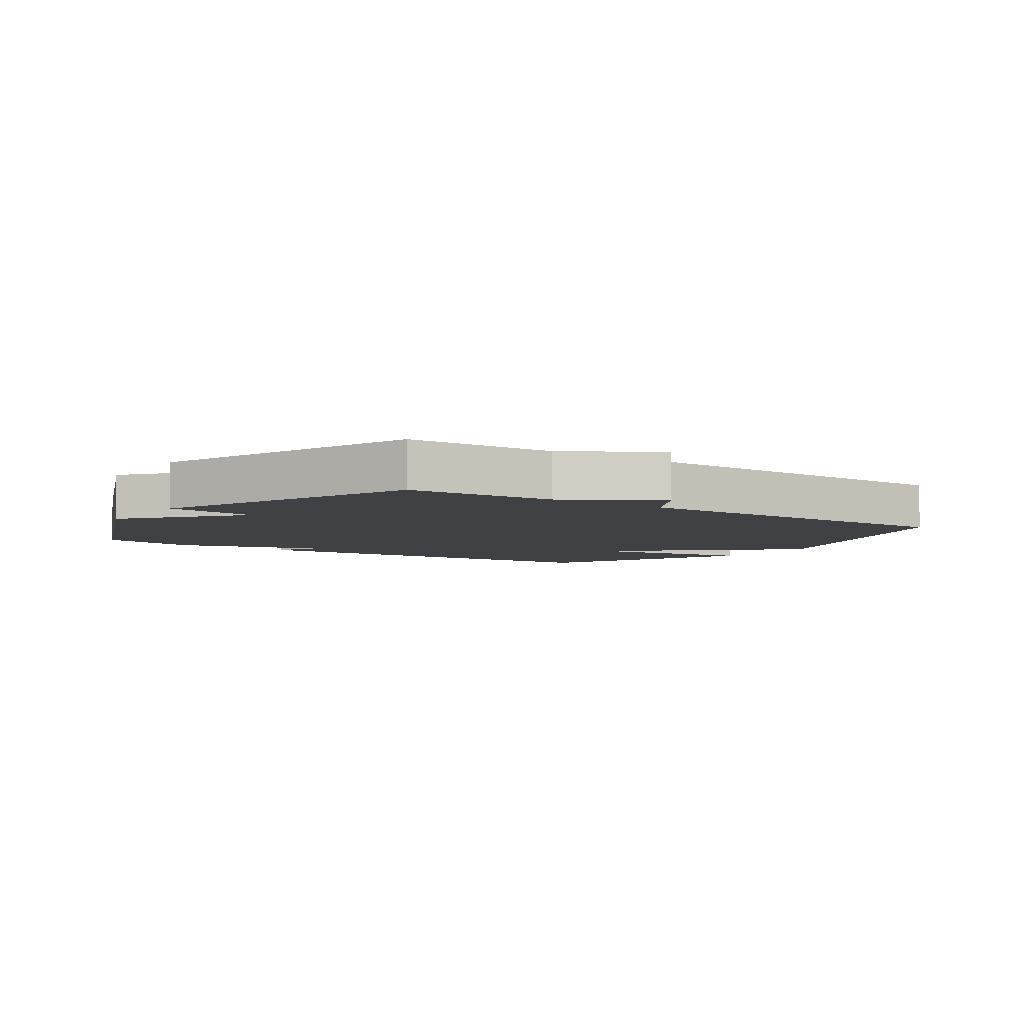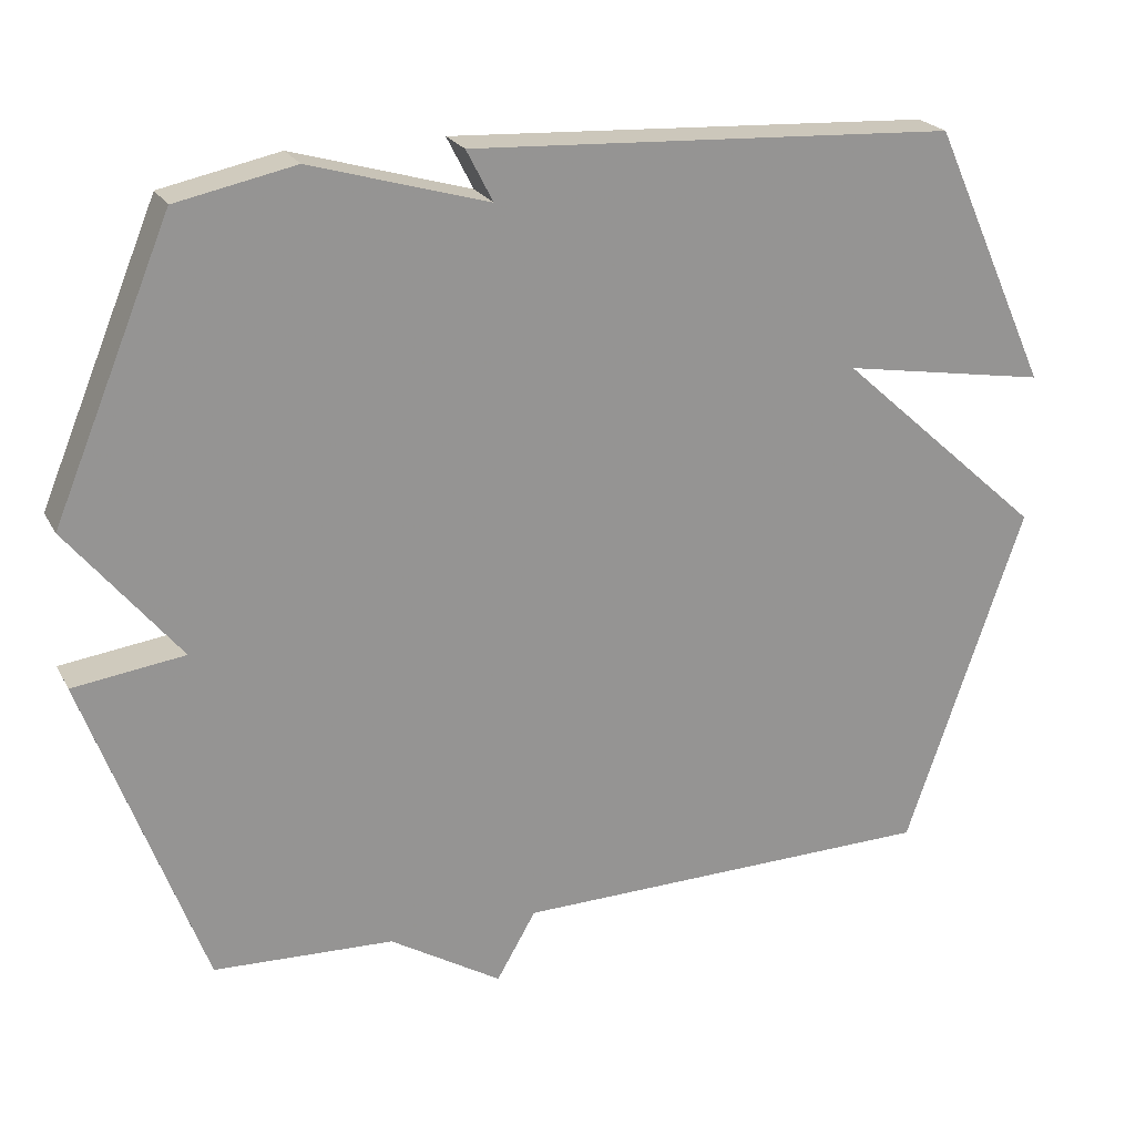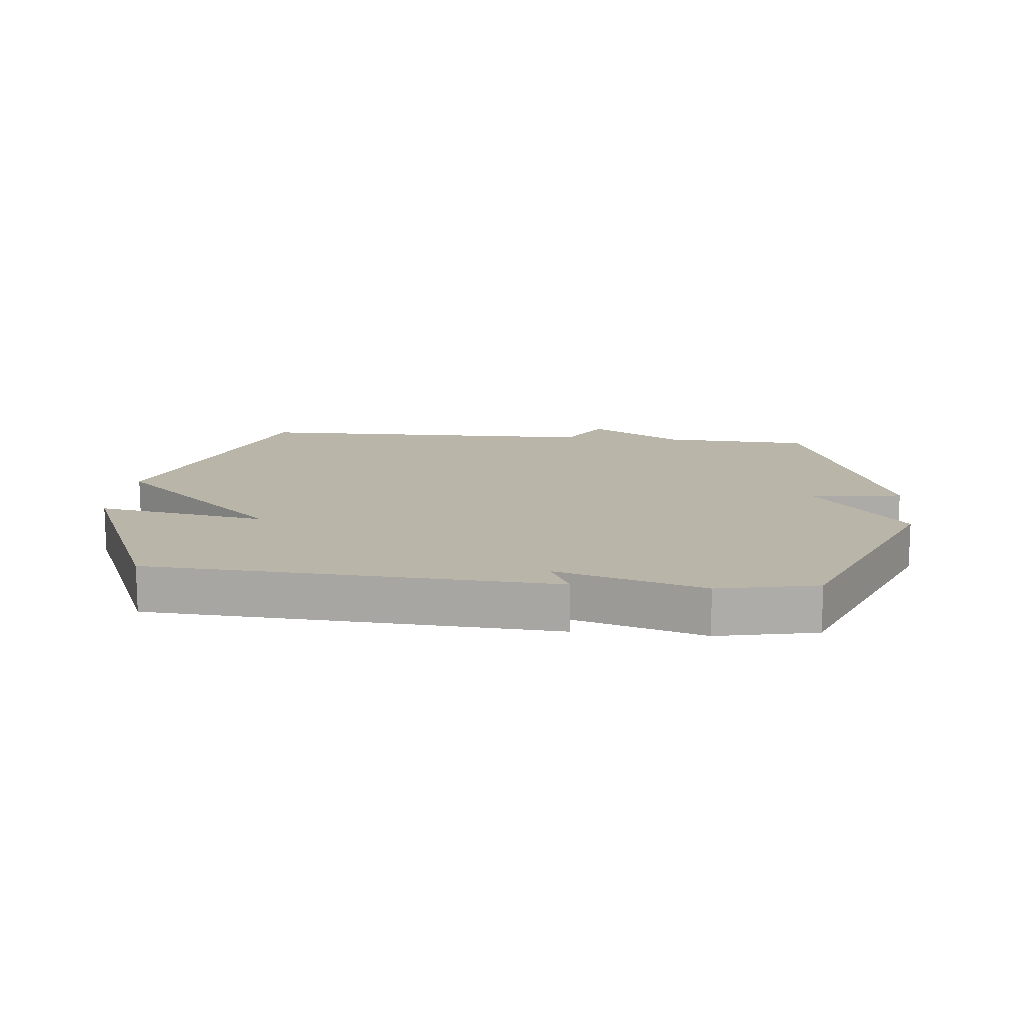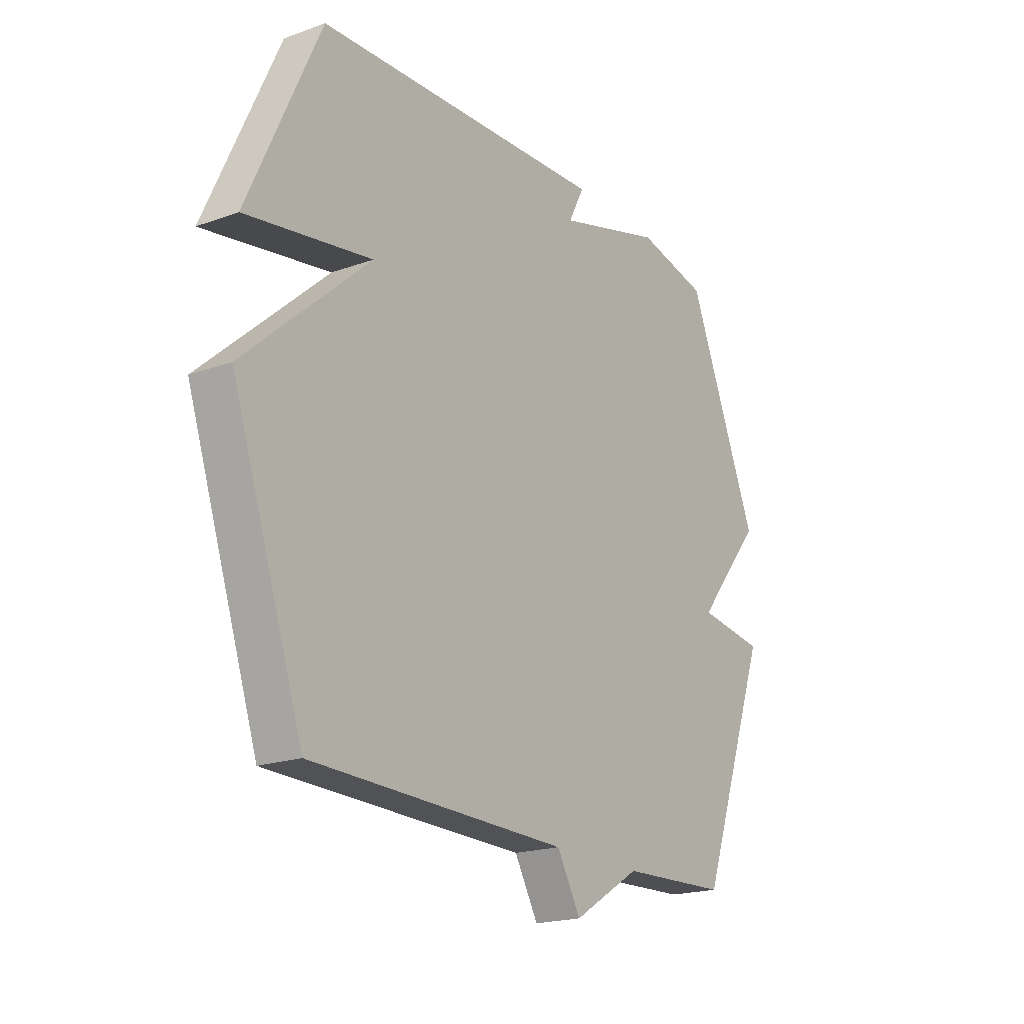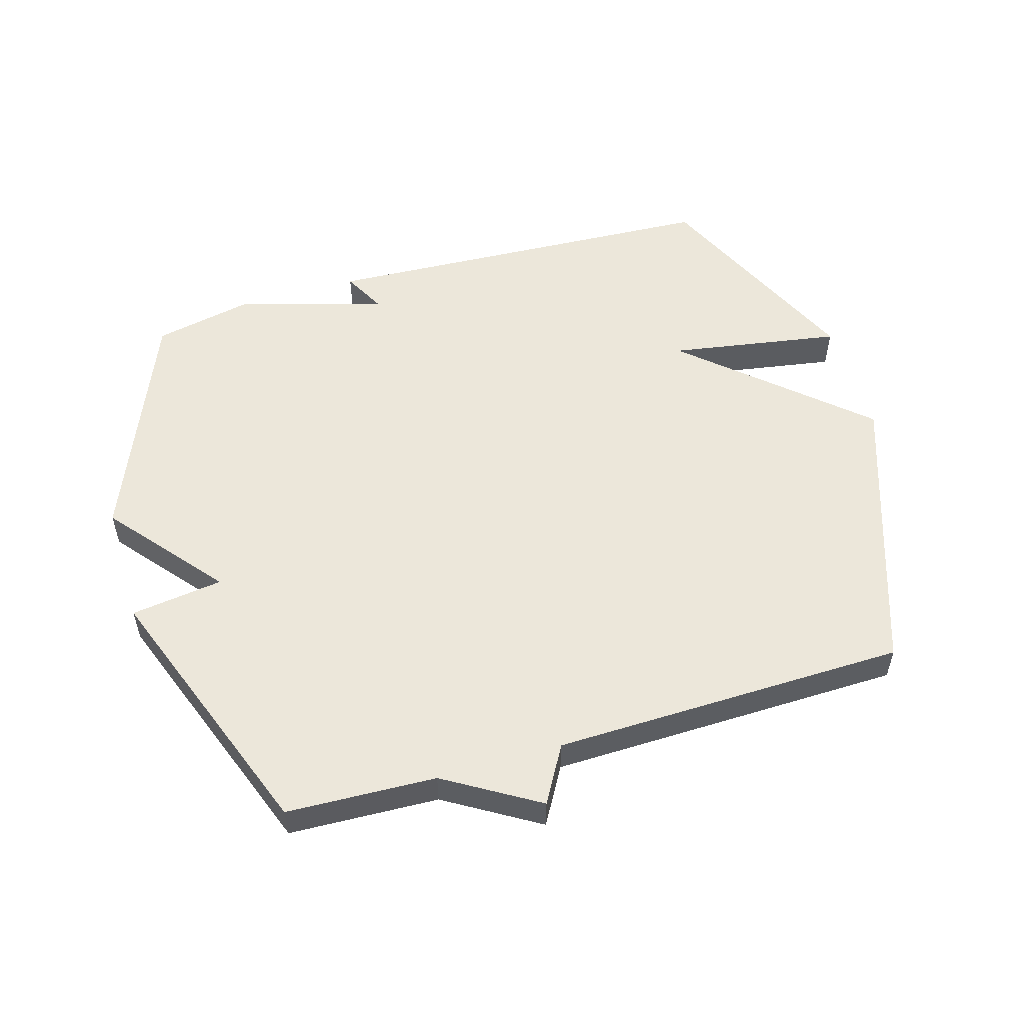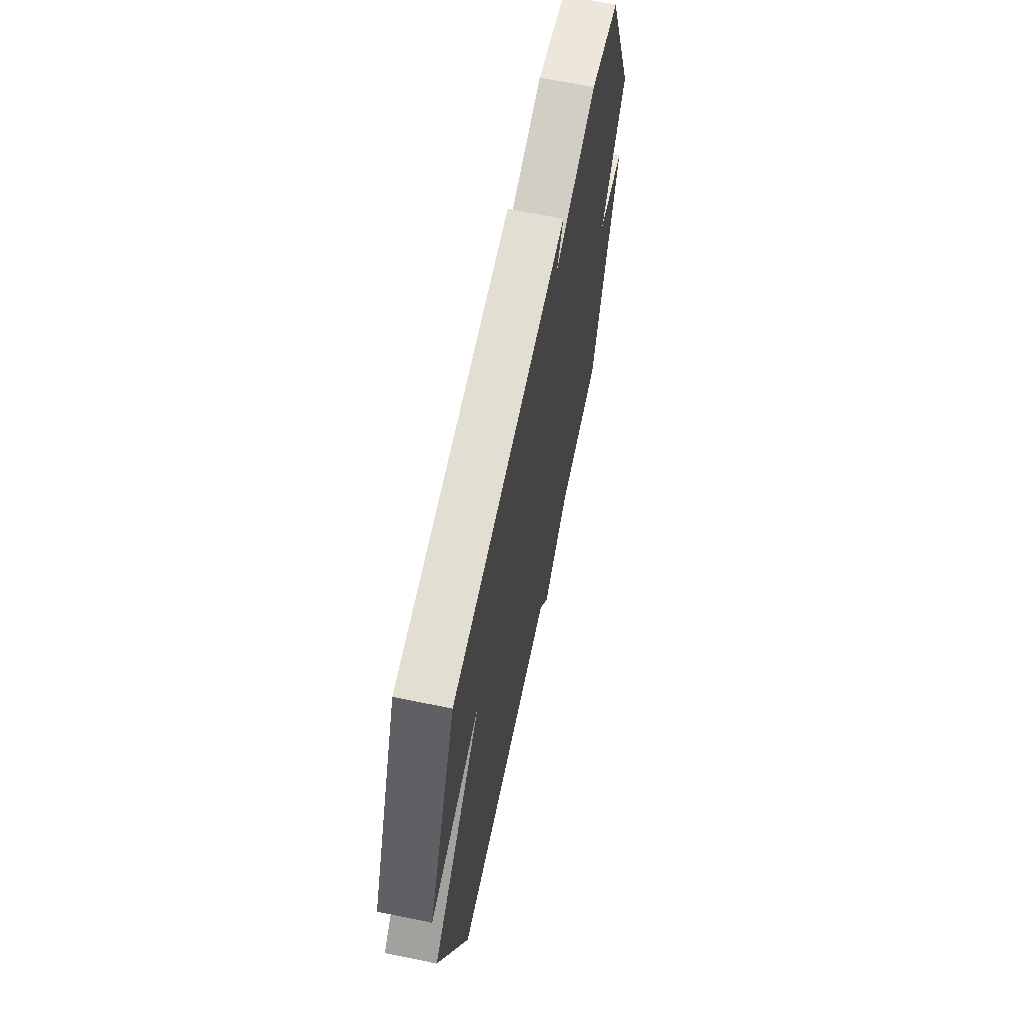
<metadata>
{"format":"obj","ext":"obj","renderer":"f3d","projection":"perspective","resolution":1024,"background":"white","views":[{"elev":-5.6,"azim":145.2,"up":"+Y"},{"elev":22.4,"azim":158.3,"up":"+Z"},{"elev":13.7,"azim":6.0,"up":"+Y"},{"elev":-19.8,"azim":-56.3,"up":"+Z"},{"elev":53.9,"azim":163.4,"up":"+Y"},{"elev":64.8,"azim":-78.3,"up":"+Z"}]}
</metadata>
<code>
v 0.5 0.07 0.5
v 0.656 0.07 0.123
v 0.509 0.07 -0.057
v 0.656 0.07 -0.077
v 0.5 0.07 -0.5
v 0.262 0.07 -0.51
v 0.114 0.07 -0.6
v 0.062 0.07 -0.51
v -0.5 0.07 -0.5
v -0.656 0.07 -0.046
v -0.383 0.07 0.2
v -0.656 0.07 0.154
v -0.5 0.07 0.5
v 0.143 0.07 0.533
v 0.108 0.07 0.465
v 0.343 0.07 0.533
v 0.5 0 0.5
v 0.656 0 0.123
v 0.509 0 -0.057
v 0.656 0 -0.077
v 0.5 0 -0.5
v 0.262 0 -0.51
v 0.114 0 -0.6
v 0.062 0 -0.51
v -0.5 0 -0.5
v -0.656 0 -0.046
v -0.383 0 0.2
v -0.656 0 0.154
v -0.5 0 0.5
v 0.143 0 0.533
v 0.108 0 0.465
v 0.343 0 0.533
f 1 2 3
f 16 1 3
f 15 16 3
f 13 14 15
f 12 13 15
f 11 12 15
f 11 15 3
f 10 11 3
f 9 10 3
f 8 9 3
f 8 3 4
f 7 8 4
f 6 7 4
f 4 5 6
f 19 18 17
f 19 17 32
f 19 32 31
f 31 30 29
f 31 29 28
f 31 28 27
f 19 31 27
f 19 27 26
f 19 26 25
f 19 25 24
f 20 19 24
f 20 24 23
f 20 23 22
f 22 21 20
f 1 17 18 2
f 2 18 19 3
f 3 19 20 4
f 4 20 21 5
f 5 21 22 6
f 6 22 23 7
f 7 23 24 8
f 8 24 25 9
f 9 25 26 10
f 10 26 27 11
f 11 27 28 12
f 12 28 29 13
f 13 29 30 14
f 14 30 31 15
f 15 31 32 16
f 16 32 17 1

</code>
